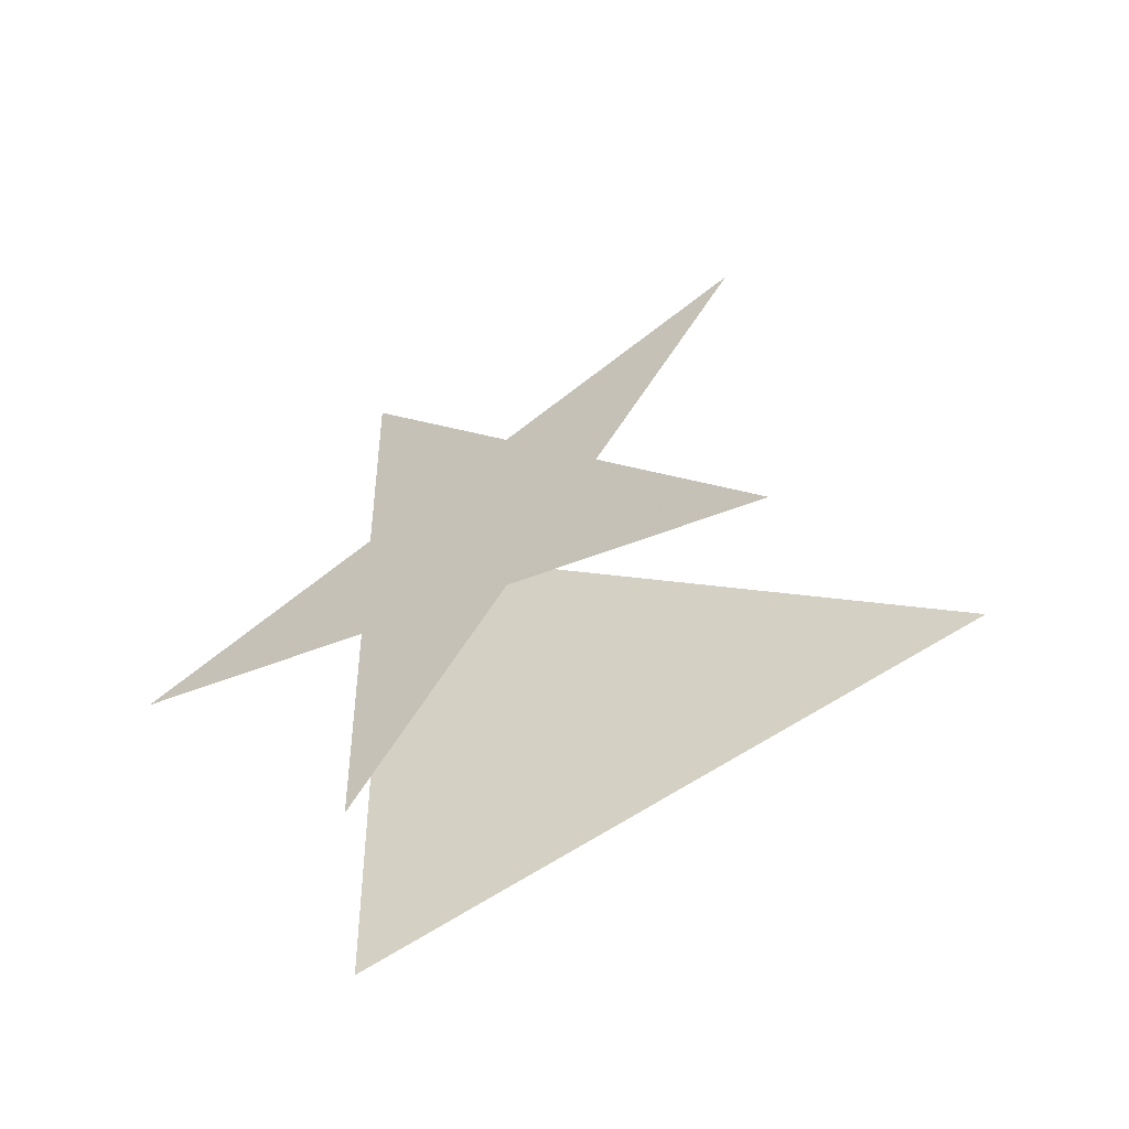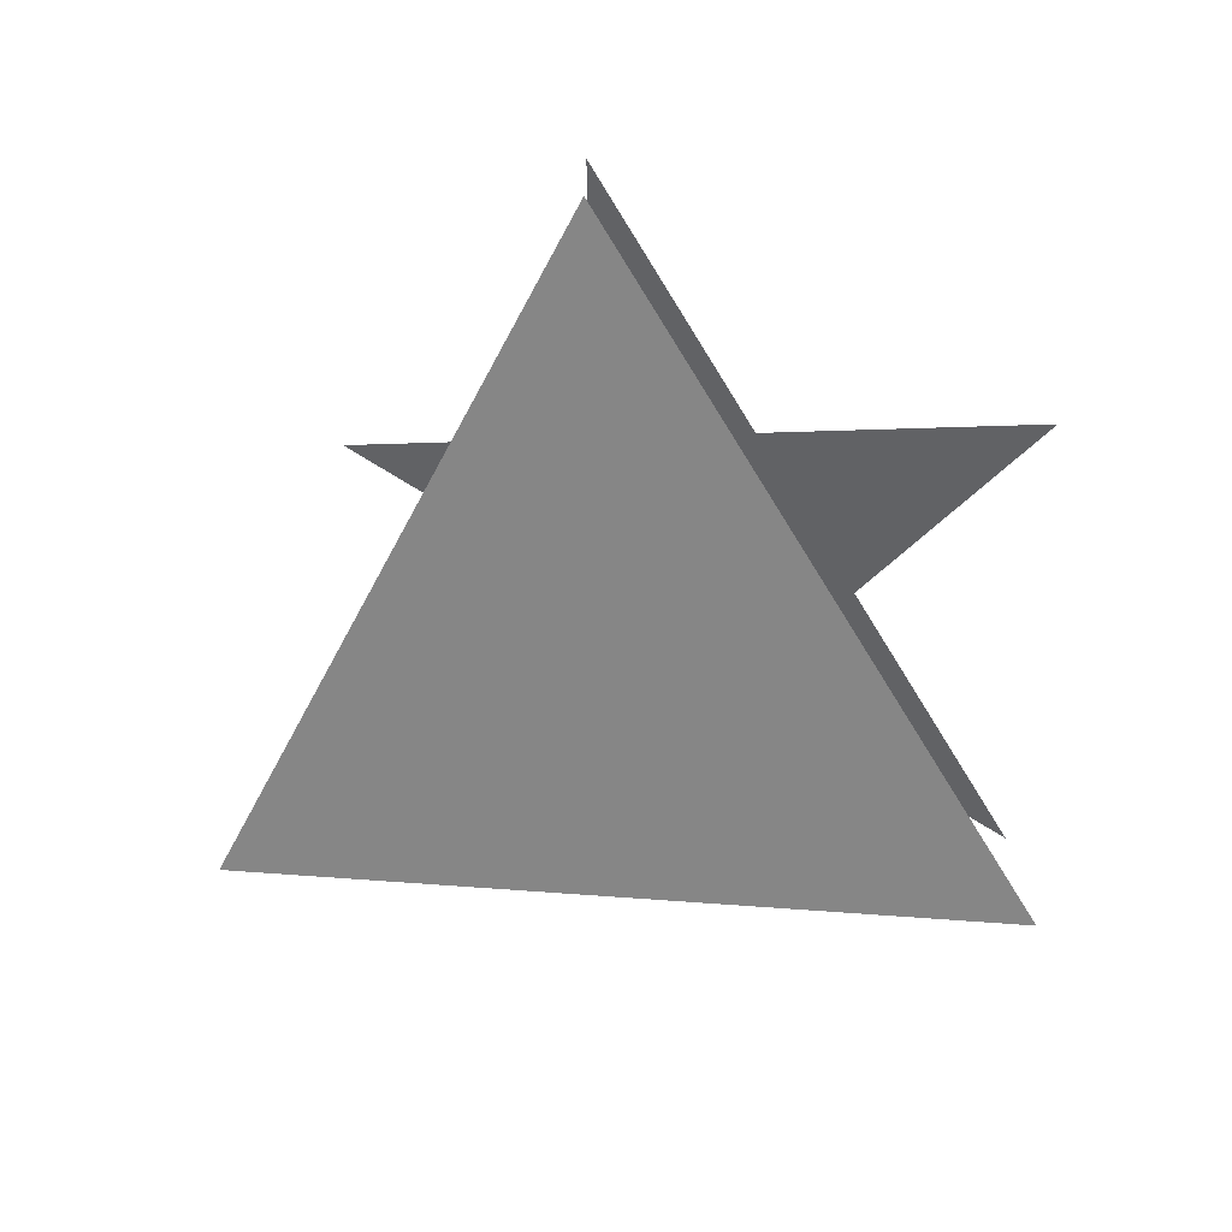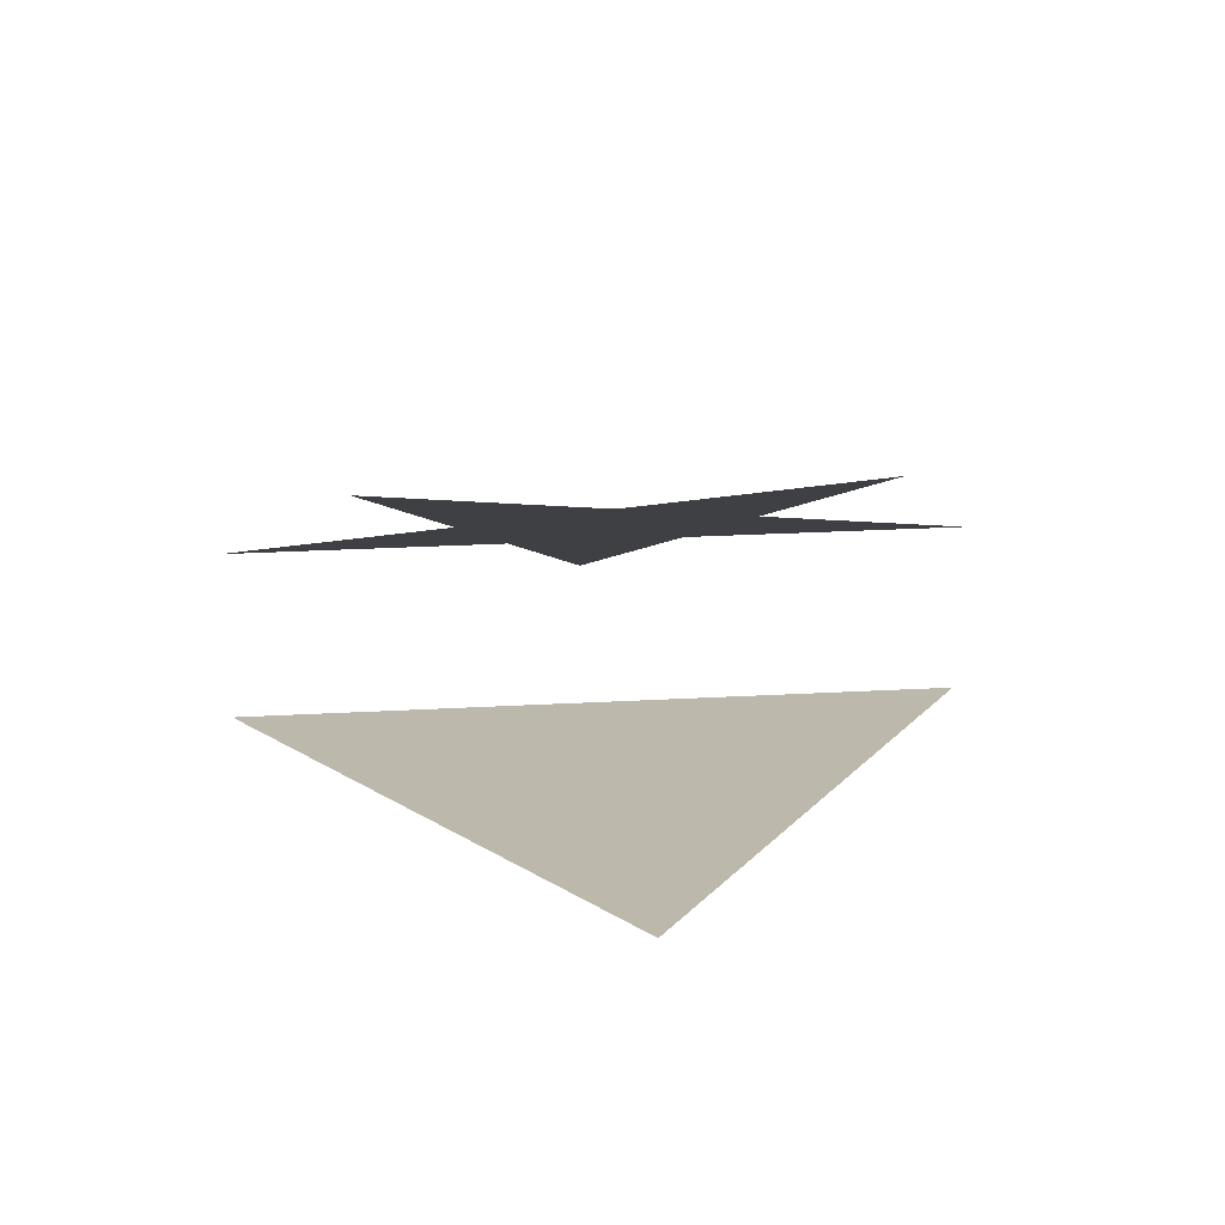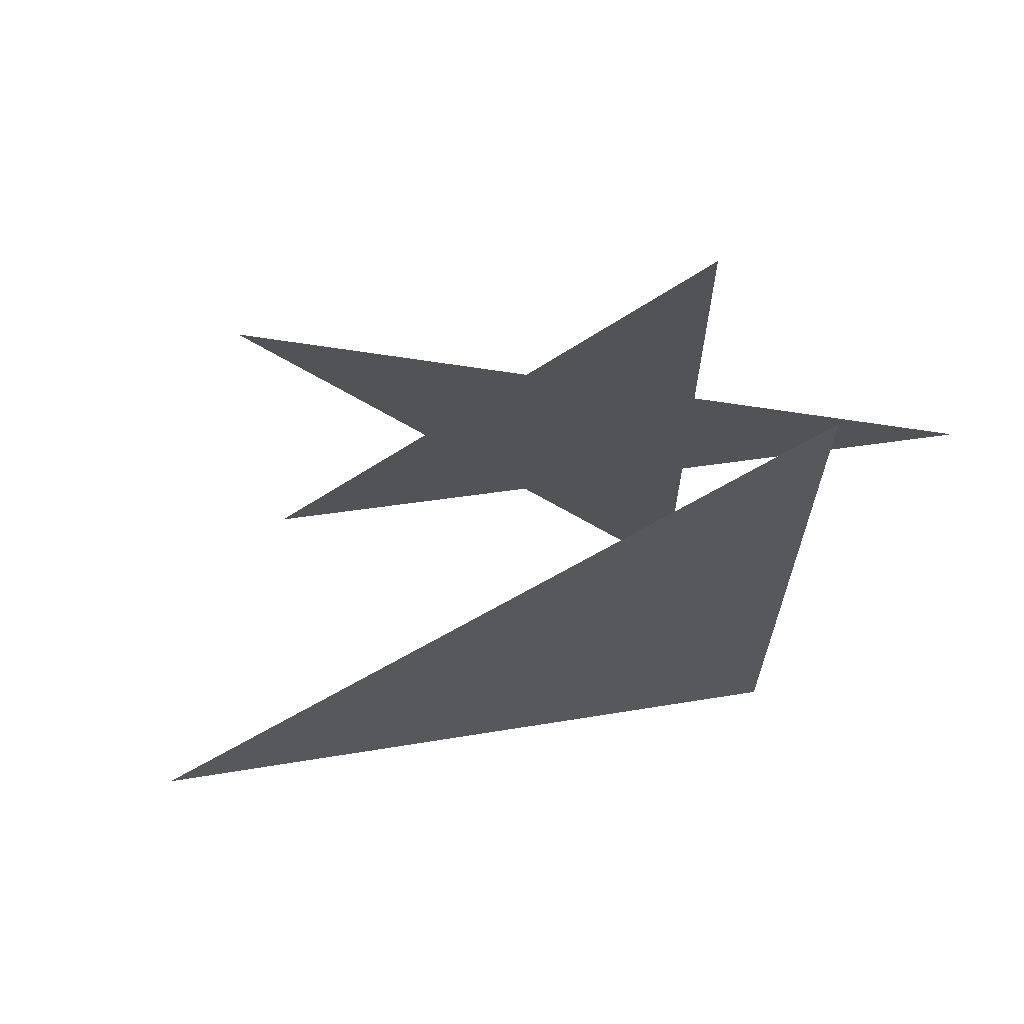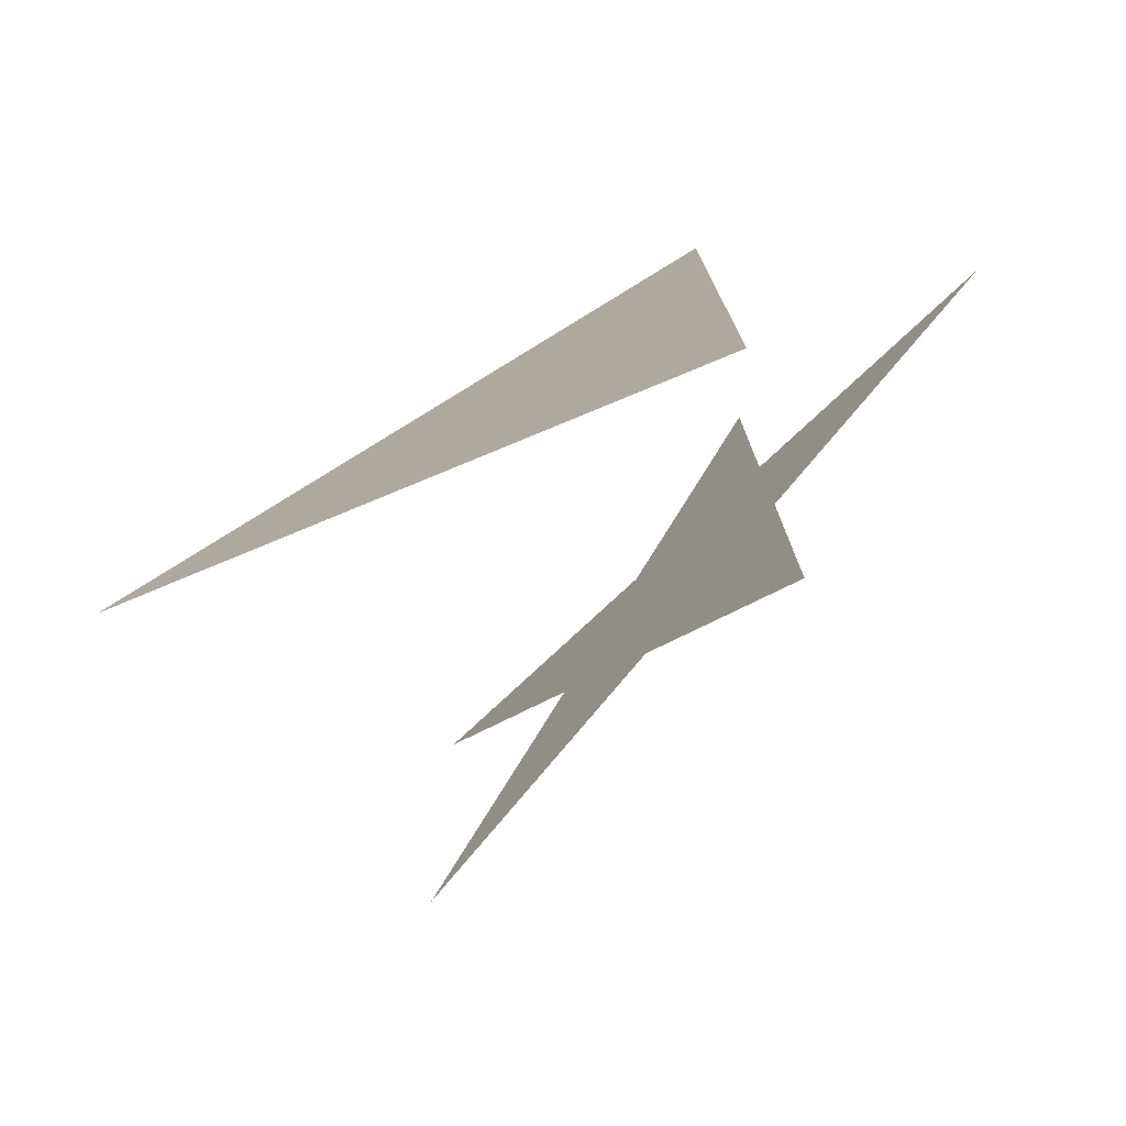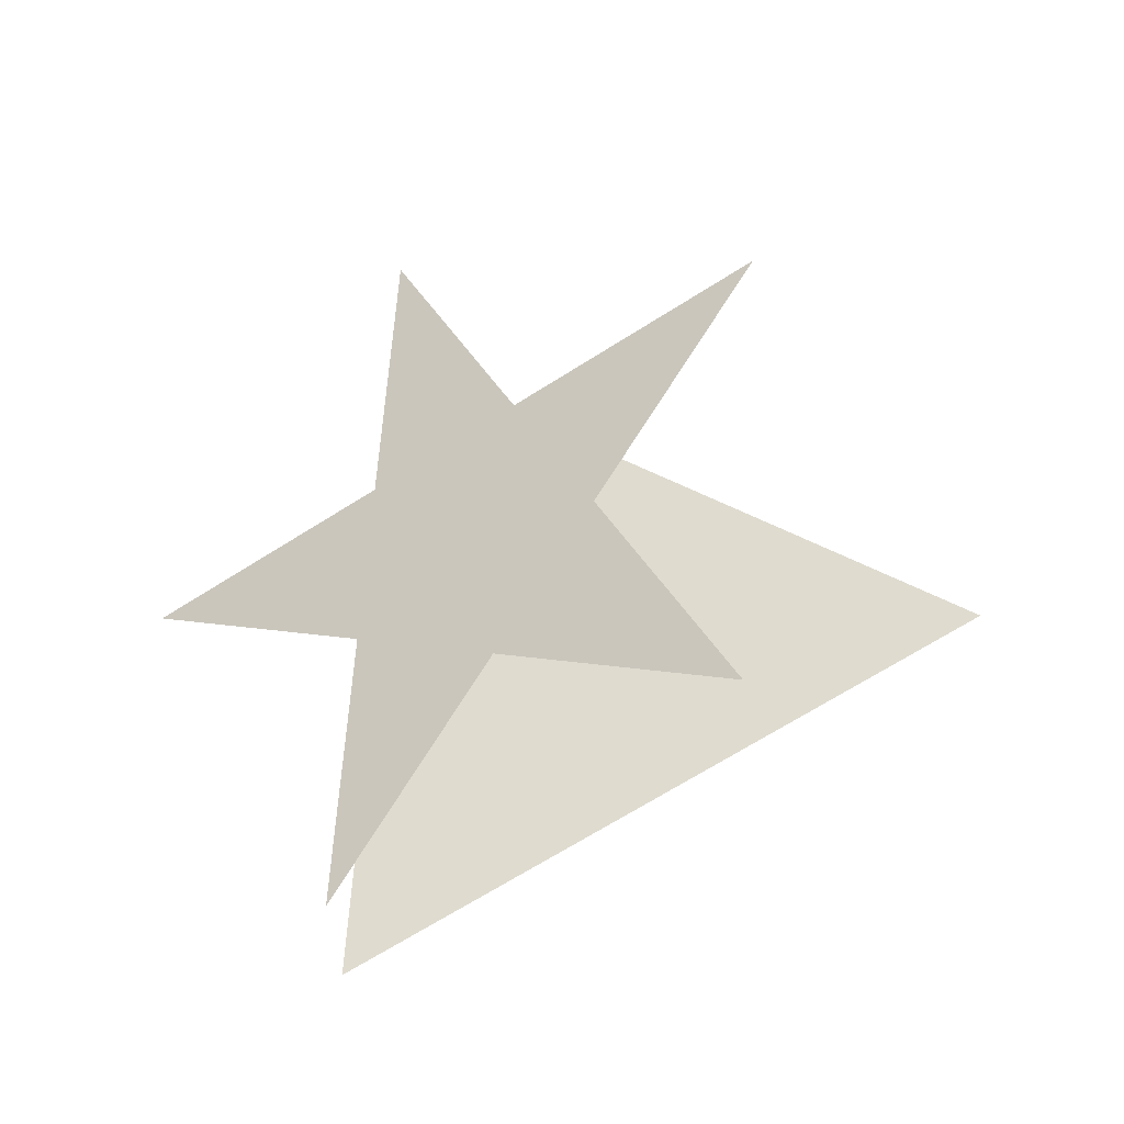
<metadata>
{"format":"obj","ext":"obj","renderer":"f3d","projection":"perspective","resolution":1024,"background":"white","views":[{"elev":31.5,"azim":-1.3,"up":"+Z"},{"elev":-70.9,"azim":-148.4,"up":"+Z"},{"elev":27.5,"azim":85.2,"up":"+Z"},{"elev":67.7,"azim":148.2,"up":"+Y"},{"elev":-77.1,"azim":-165.0,"up":"+Y"},{"elev":59.9,"azim":3.4,"up":"+Z"}]}
</metadata>
<code>
v -0.5769 0 -0.0666
v 0.5769 0 0.0666
v 0.5769 0 -0.0666
v 0.0666 -0.5769 0
v 0.0666 0.5769 0
v -0.0666 -0.5769 0
v -0.0666 0.5769 0
v 0 0.0666 -0.5769
v 0 0.0666 0.5769
v 0 -0.0666 -0.5769
v 0 -0.0666 0.5769
v -0.2678 0.5 -0.1244
v -0.2678 0.5 0.1244
v -0.2678 -0.5 -0.1244
v -0.2678 -0.5 0.1244
v 0.2678 0.5 -0.1244
v 0.2678 0.5 0.1244
v 0.2678 -0.5 -0.1244
v 0.2678 -0.5 0.1244
v -0.1244 -0.2678 0.5
v -0.1244 -0.2678 -0.5
v -0.1244 0.2678 0.5
v -0.1244 0.2678 -0.5
v 0.1244 -0.2678 0.5
v 0.1244 -0.2678 -0.5
v 0.1244 0.2678 0.5
v 0.1244 0.2678 -0.5
v 0.5 -0.1244 -0.2678
v 0.5 -0.1244 0.2678
v 0.5 0.1244 -0.2678
v 0.5 0.1244 0.2678
v -0.5 -0.1244 -0.2678
v -0.5 -0.1244 0.2678
v -0.5 0.1244 -0.2678
v -0.5 0.1244 0.2678
v 0.309 -0.4334 0.2322
v 0.309 -0.4334 -0.2322
v 0.309 0.4334 0.2322
v 0.309 0.4334 -0.2322
v -0.309 -0.4334 0.2322
v -0.309 -0.4334 -0.2322
v -0.309 0.4334 0.2322
v -0.309 0.4334 -0.2322
v 0.2322 0.309 -0.4334
v 0.2322 0.309 0.4334
v 0.2322 -0.309 -0.4334
v 0.2322 -0.309 0.4334
v -0.2322 0.309 -0.4334
v -0.2322 0.309 0.4334
v -0.2322 -0.309 -0.4334
v -0.2322 -0.309 0.4334
v -0.4334 0.2322 0.309
v -0.4334 0.2322 -0.309
v -0.4334 -0.2322 0.309
v -0.4334 -0.2322 -0.309
v 0.4334 0.2322 0.309
v 0.4334 0.2322 -0.309
v 0.4334 -0.2322 0.309
v 0.4334 -0.2322 -0.309
v -0.5769 0 0.0666
v -0.2678 0 -0.1244
v -0.2678 0 0.1244
v 0.2678 0 -0.1244
v 0.2678 0 0.1244
v -0.1244 -0.2678 0
v -0.1244 0.2678 0
v 0.1244 -0.2678 0
v 0.1244 0.2678 0
v 0 -0.1244 -0.2678
v 0 -0.1244 0.2678
v 0 0.1244 -0.2678
v 0 0.1244 0.2678
f 62 15 45 1 47 13
f 62 13 47 1 45 15
f 12 14 2
f 2 14 12

</code>
